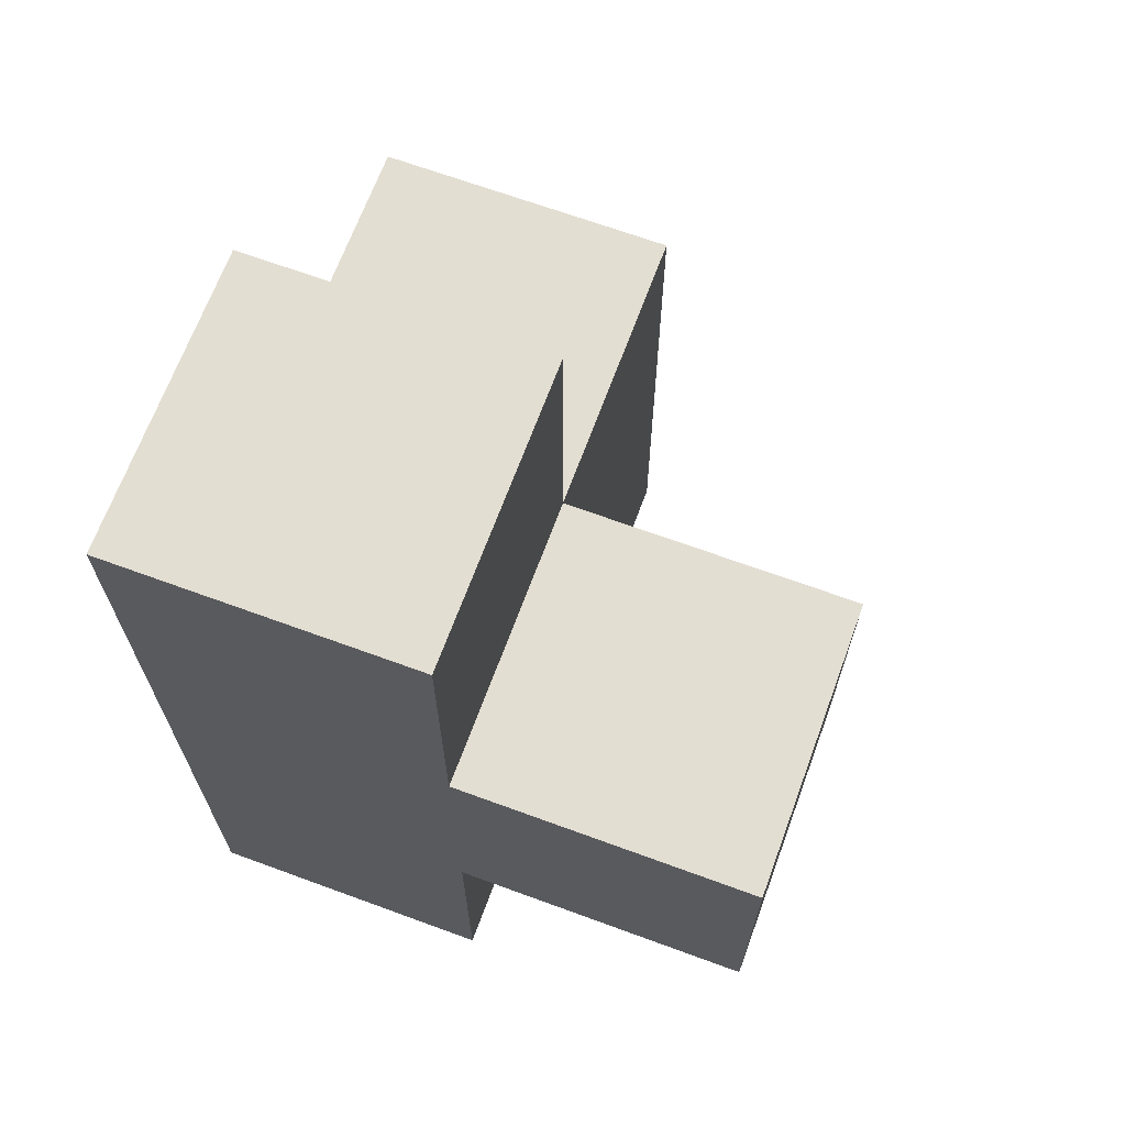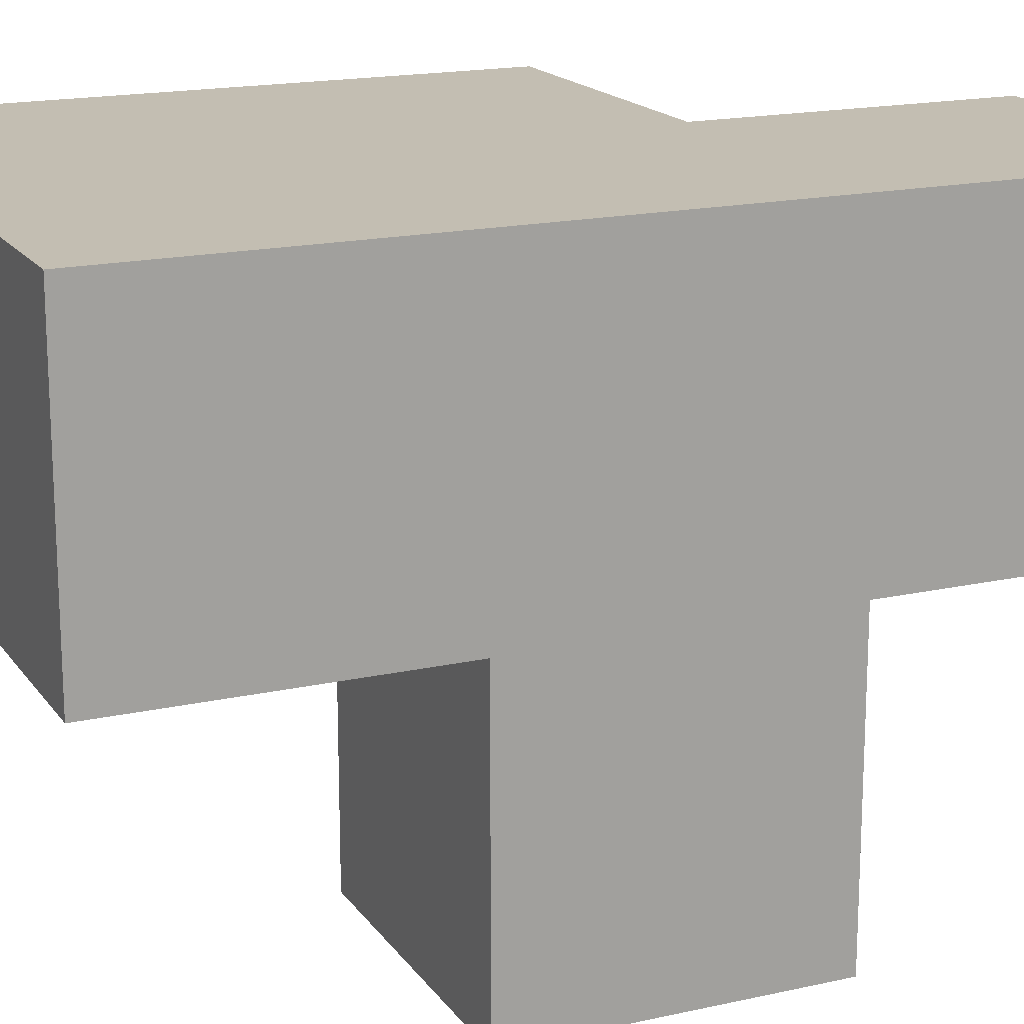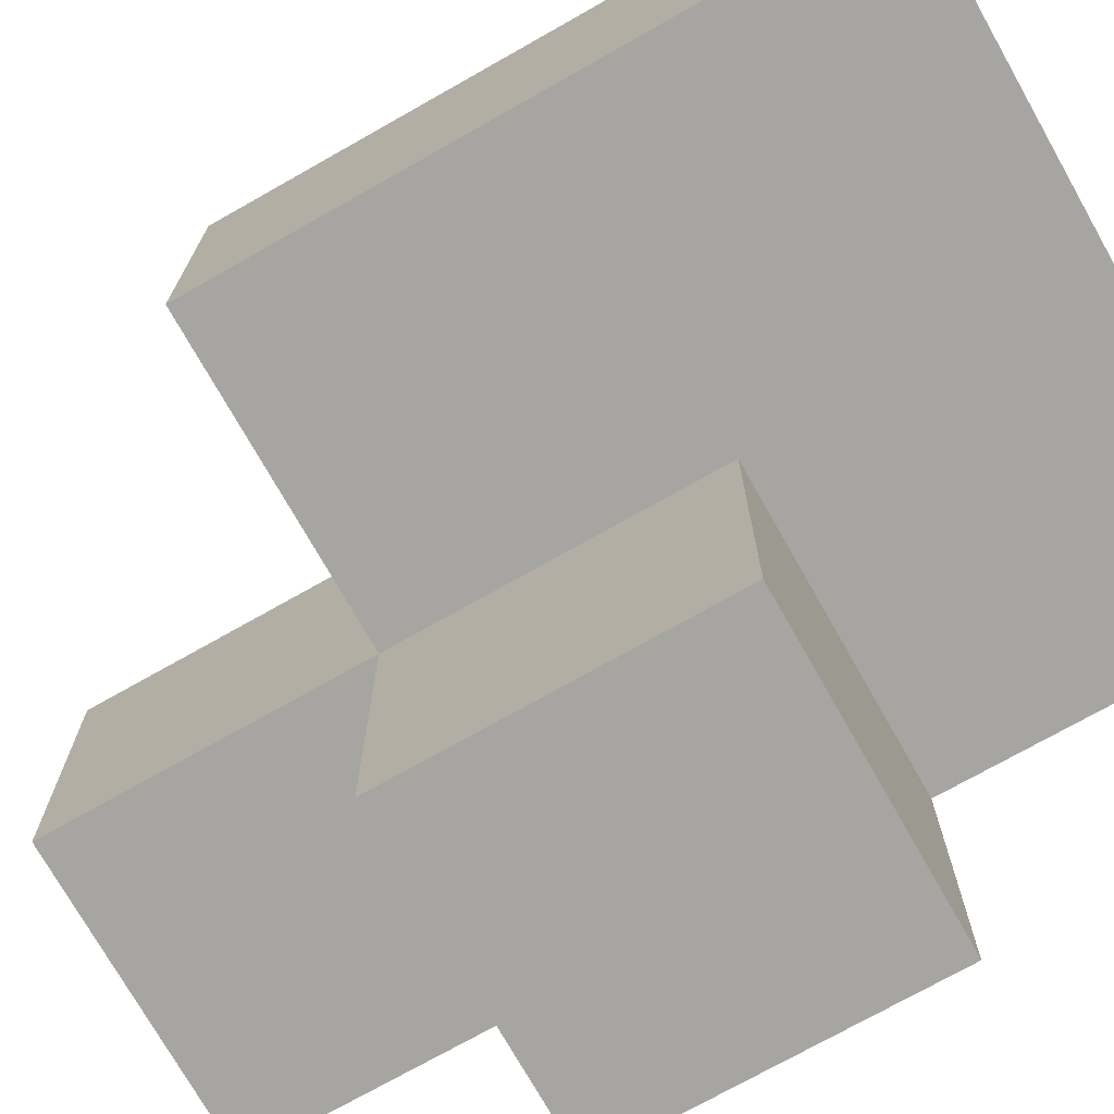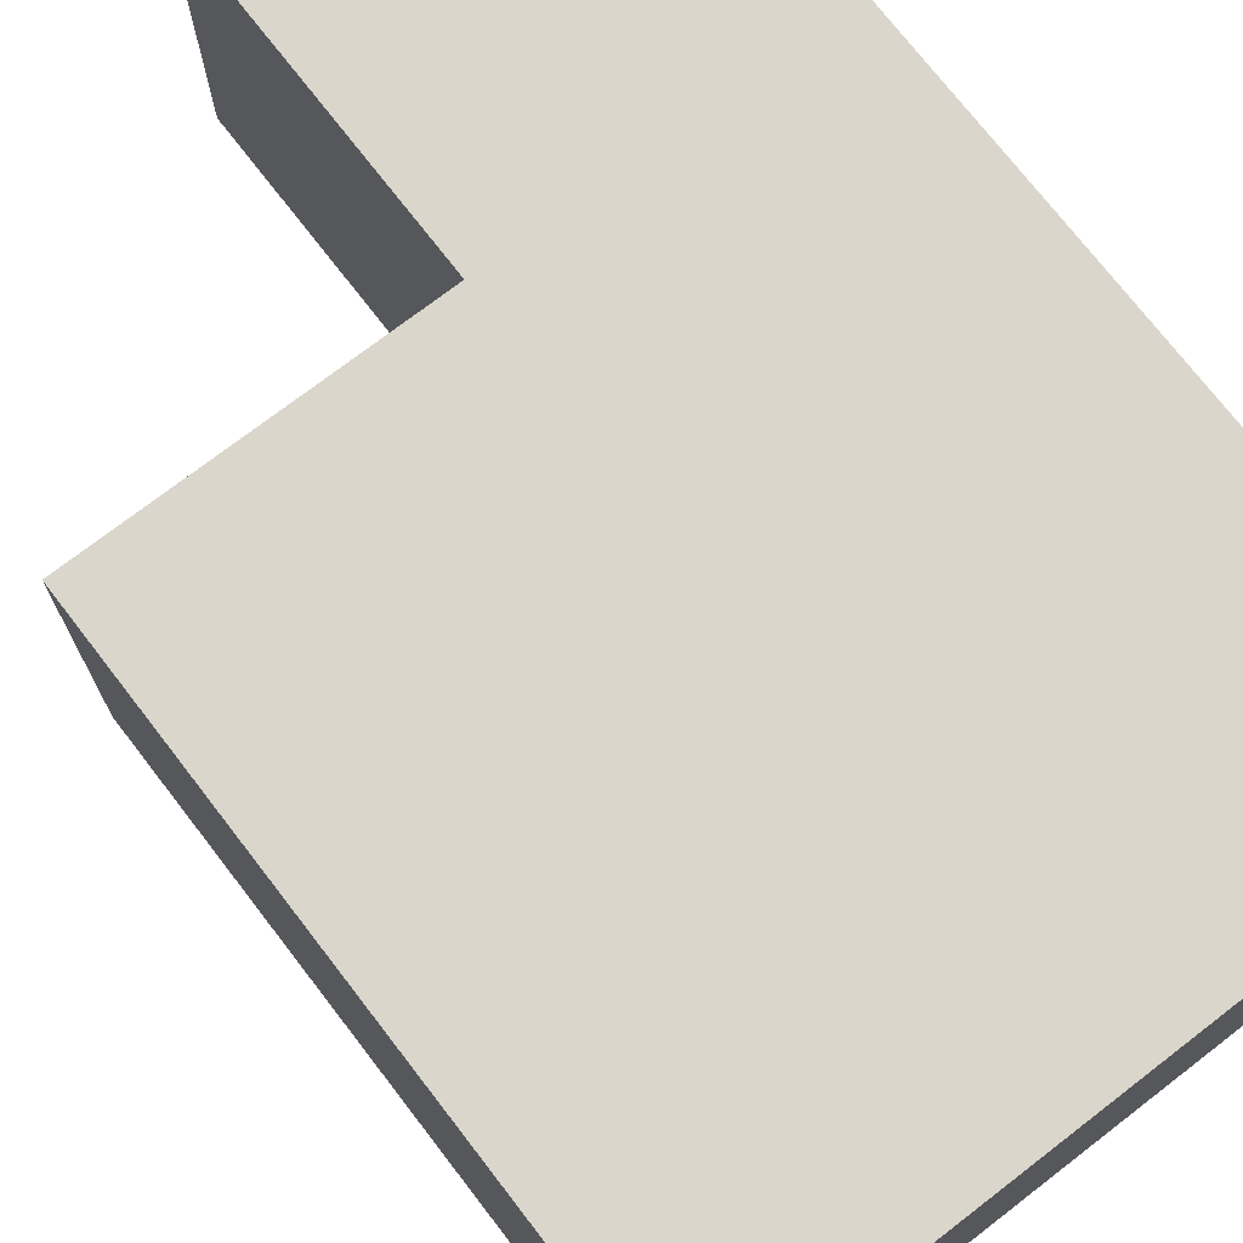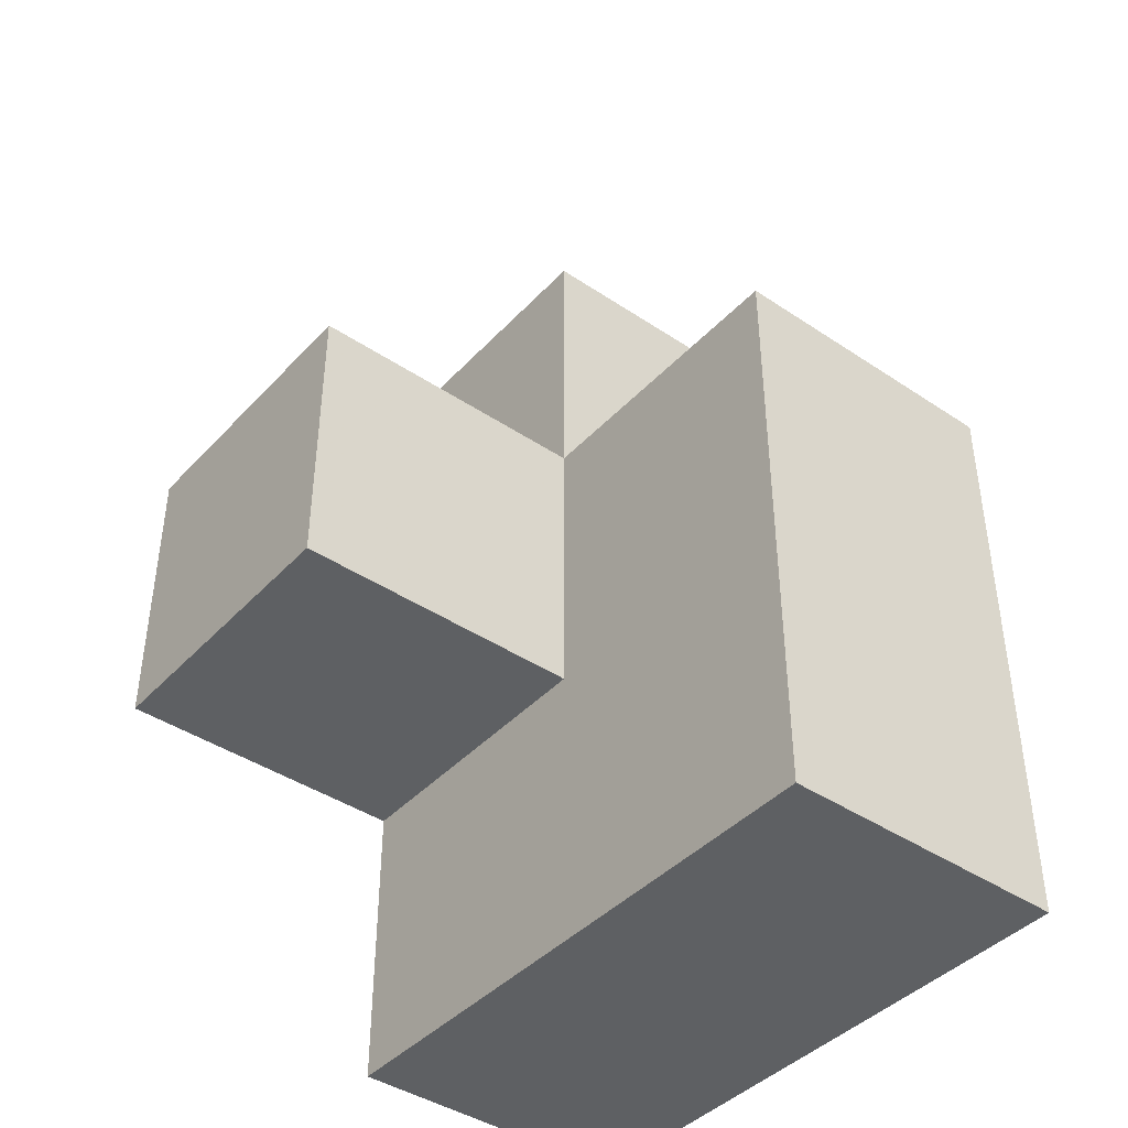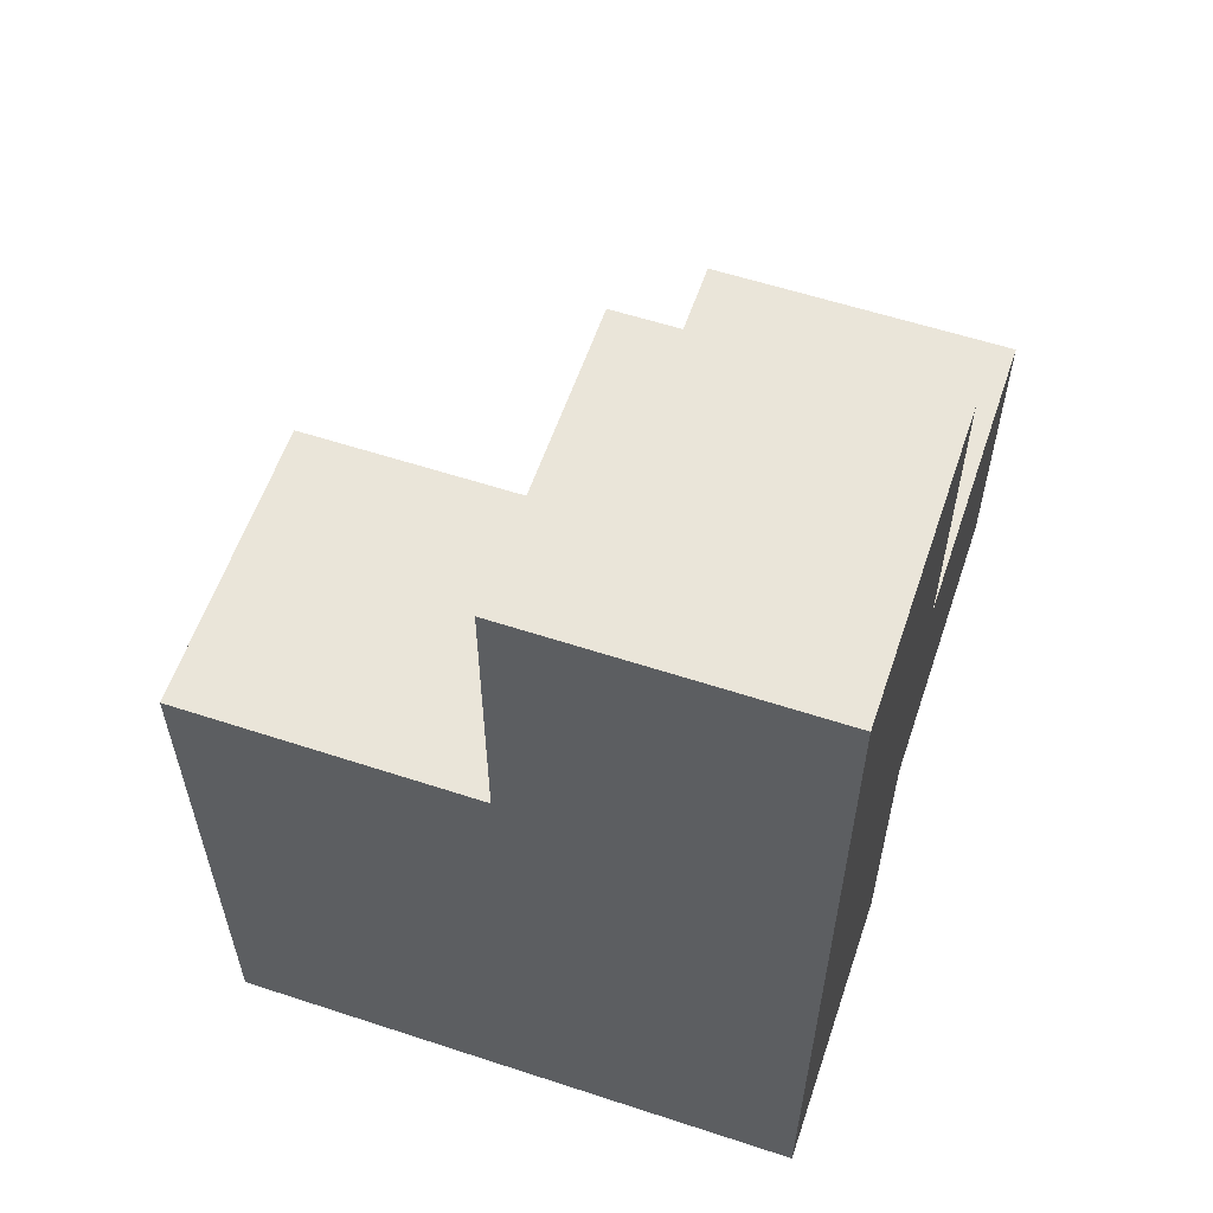
<metadata>
{"format":"obj","ext":"obj","renderer":"f3d","projection":"perspective","resolution":1024,"background":"white","views":[{"elev":67.6,"azim":-69.8,"up":"+Z"},{"elev":17.4,"azim":-114.0,"up":"+Y"},{"elev":-73.6,"azim":119.5,"up":"+Y"},{"elev":73.5,"azim":142.4,"up":"+Y"},{"elev":-42.1,"azim":51.2,"up":"+Z"},{"elev":58.5,"azim":-161.3,"up":"+Z"}]}
</metadata>
<code>
v 2.008 2.003 2.004
v 2.008 1.013 2.994
v 3.988 2.003 1.014
v 2.998 2.003 1.014
v 2.998 2.003 3.984
v 2.998 1.013 2.004
v 2.998 2.993 2.004
v 3.988 2.993 2.004
v 2.008 2.993 2.994
v 2.008 2.003 3.984
v 2.008 1.013 2.004
v 2.008 2.003 1.014
v 3.988 2.003 2.994
v 2.998 2.993 1.014
v 2.998 2.003 2.994
v 2.998 2.993 3.984
v 3.988 2.993 1.014
v 2.008 2.993 2.004
v 3.988 2.003 2.004
v 2.008 2.003 2.994
v 2.998 1.013 2.994
v 2.998 2.003 2.004
v 2.998 2.993 2.994
v 2.008 2.993 3.984
v 2.008 2.993 1.014
v 3.988 2.993 2.994
f 7 18 23
f 9 23 18
f 18 1 9
f 20 9 1
f 10 5 24
f 16 24 5
f 20 15 10
f 5 10 15
f 23 9 16
f 24 16 9
f 9 20 24
f 10 24 20
f 15 23 5
f 16 5 23
f 15 13 23
f 26 23 13
f 22 19 15
f 13 15 19
f 8 7 26
f 23 26 7
f 19 8 13
f 26 13 8
f 6 11 22
f 1 22 11
f 2 21 20
f 15 20 21
f 11 6 2
f 21 2 6
f 1 11 20
f 2 20 11
f 6 22 21
f 15 21 22
f 3 4 17
f 14 17 4
f 4 3 22
f 19 22 3
f 17 14 8
f 7 8 14
f 3 17 19
f 8 19 17
f 4 12 14
f 25 14 12
f 12 4 1
f 22 1 4
f 14 25 7
f 18 7 25
f 25 12 18
f 1 18 12

</code>
